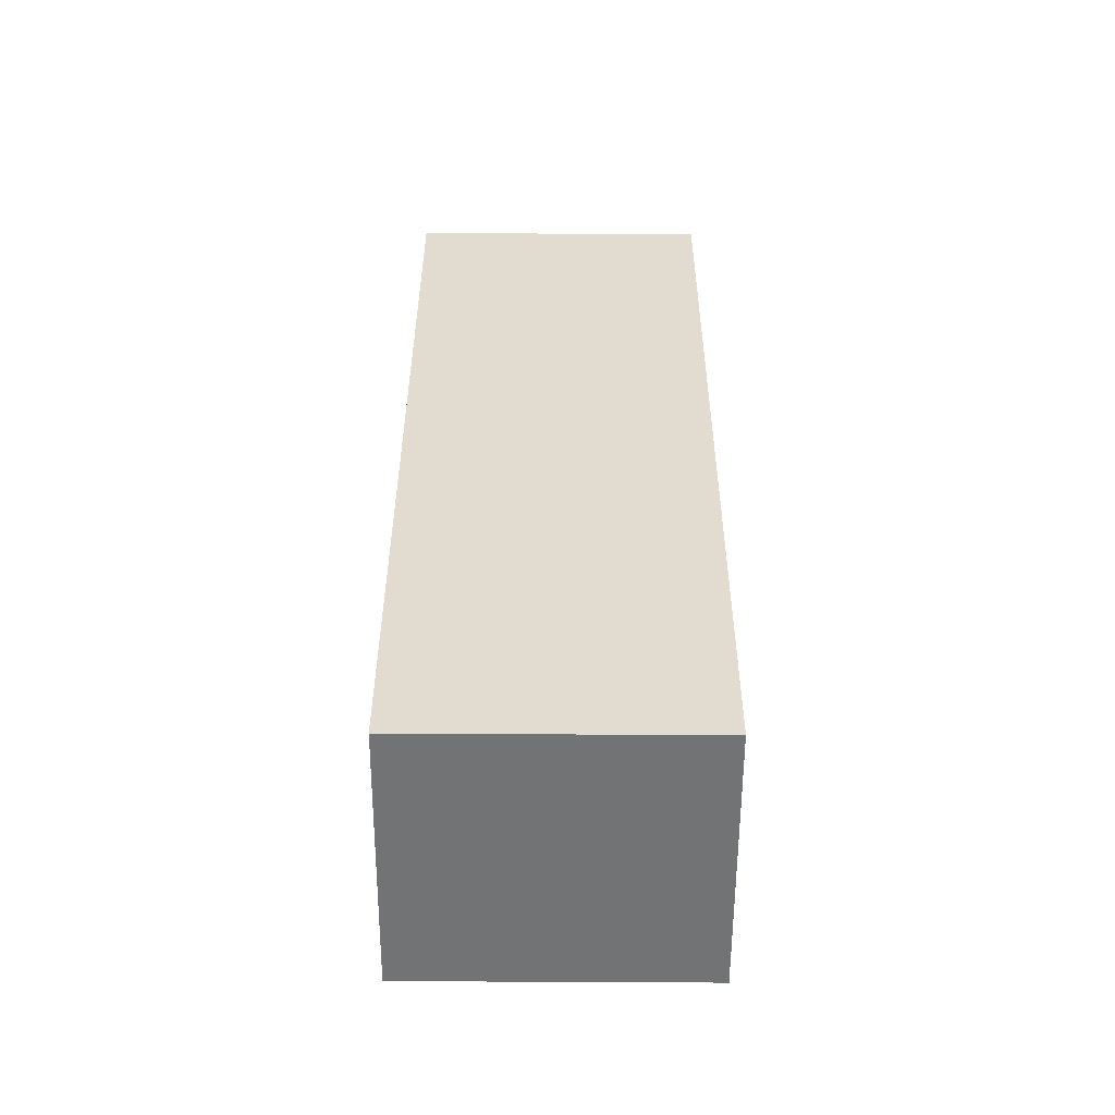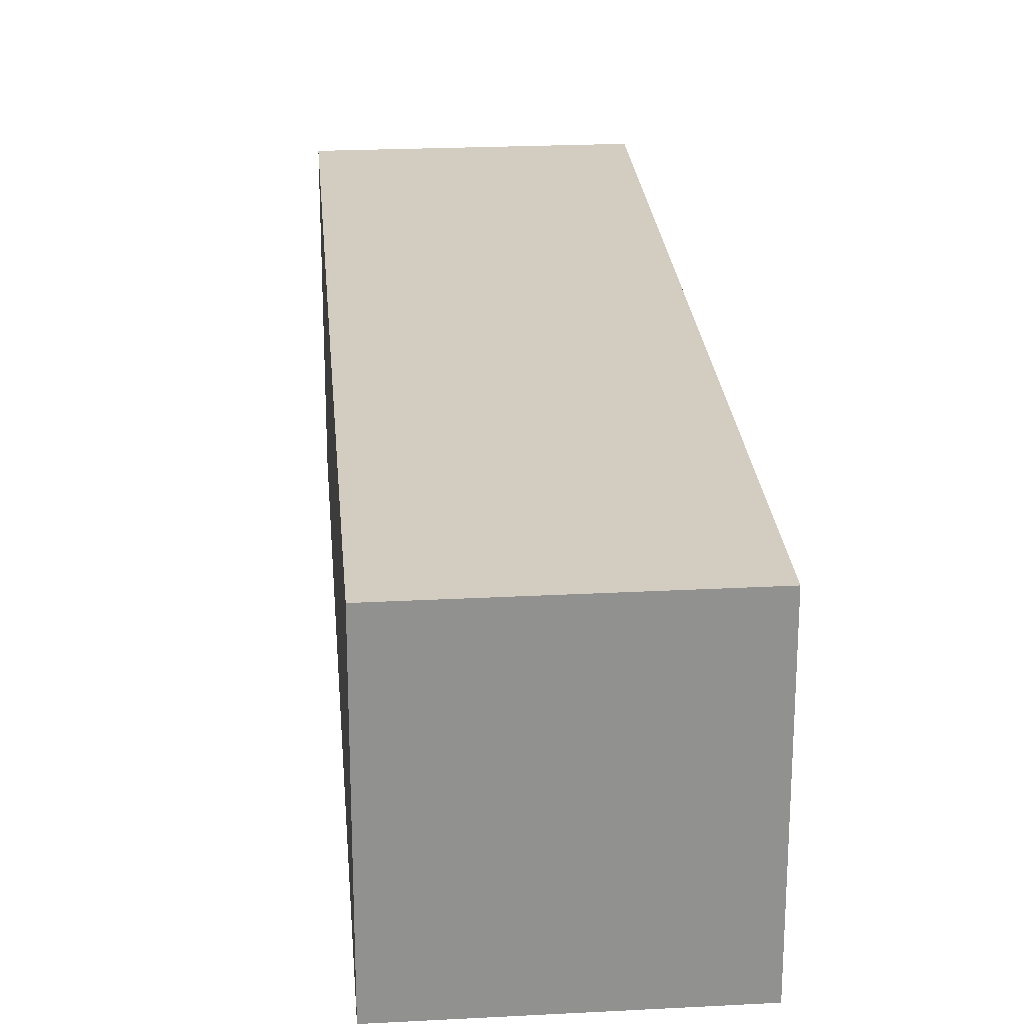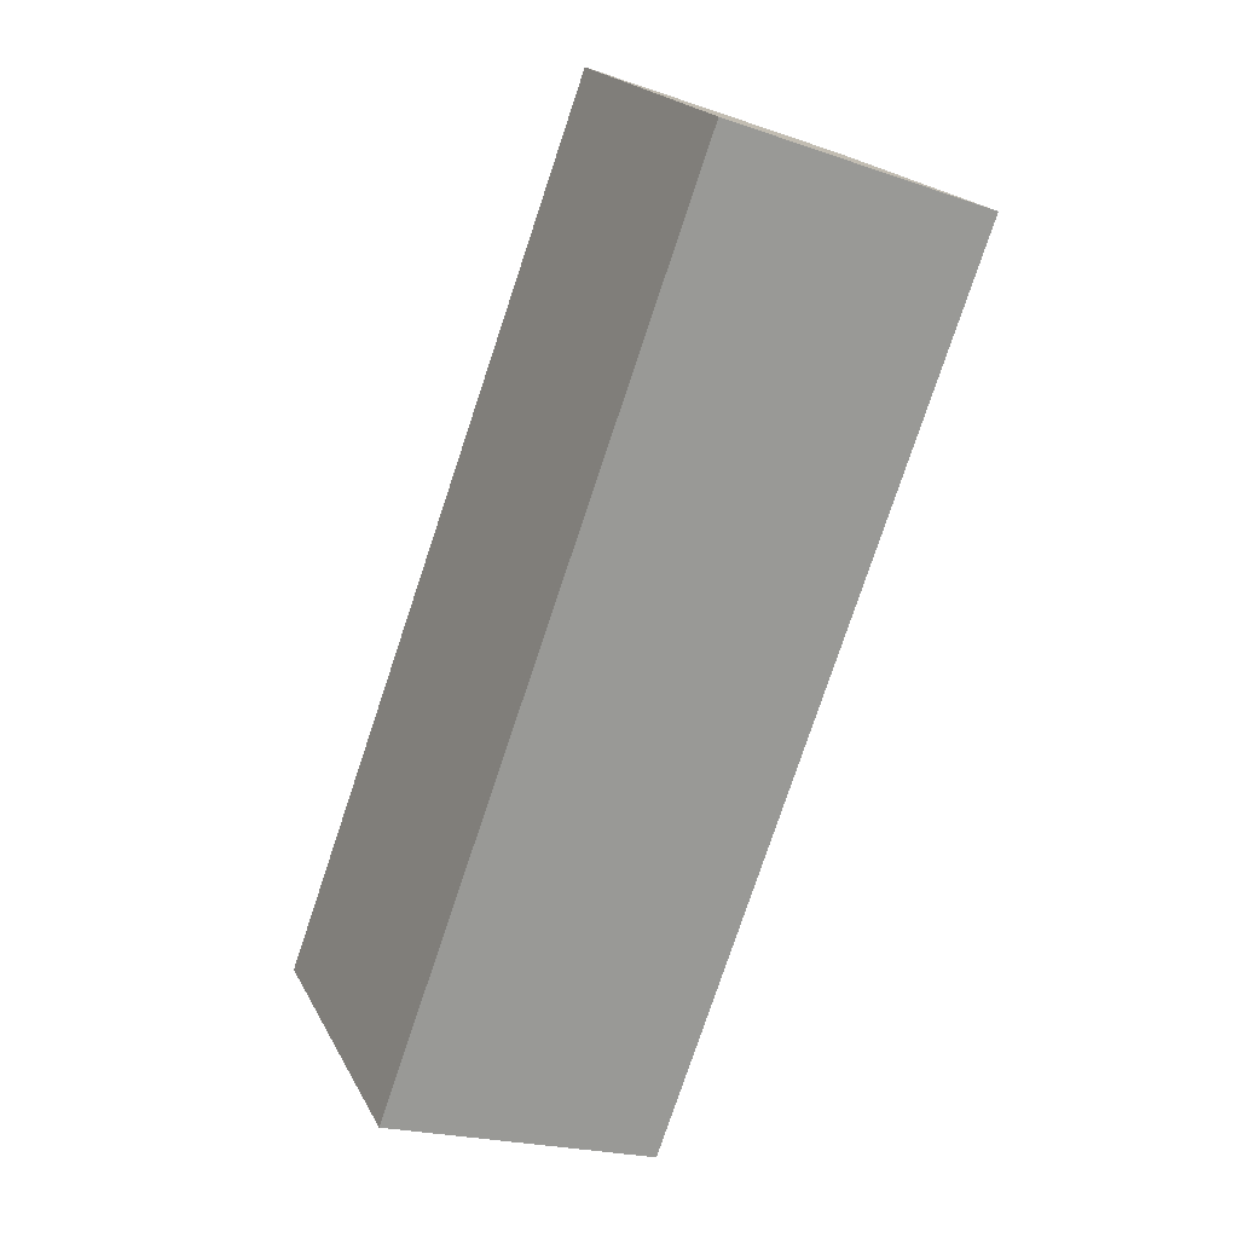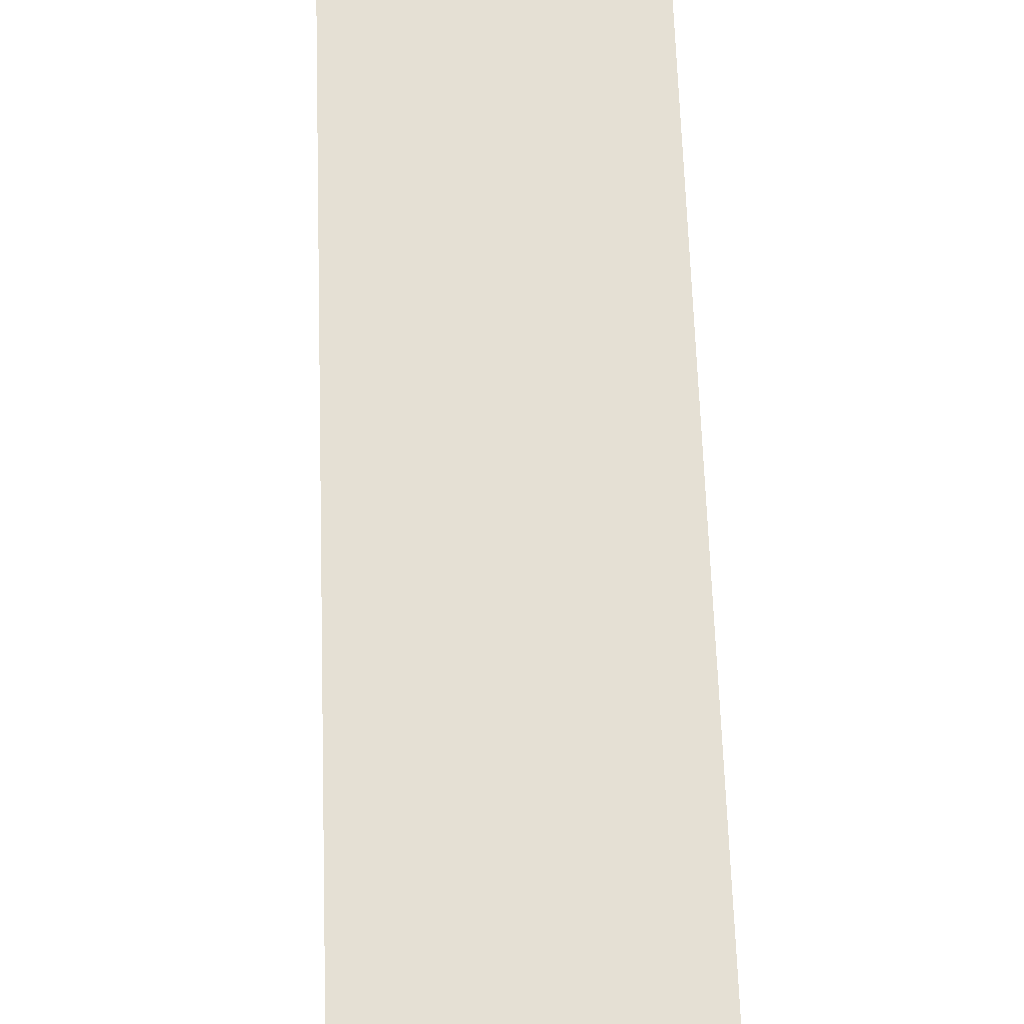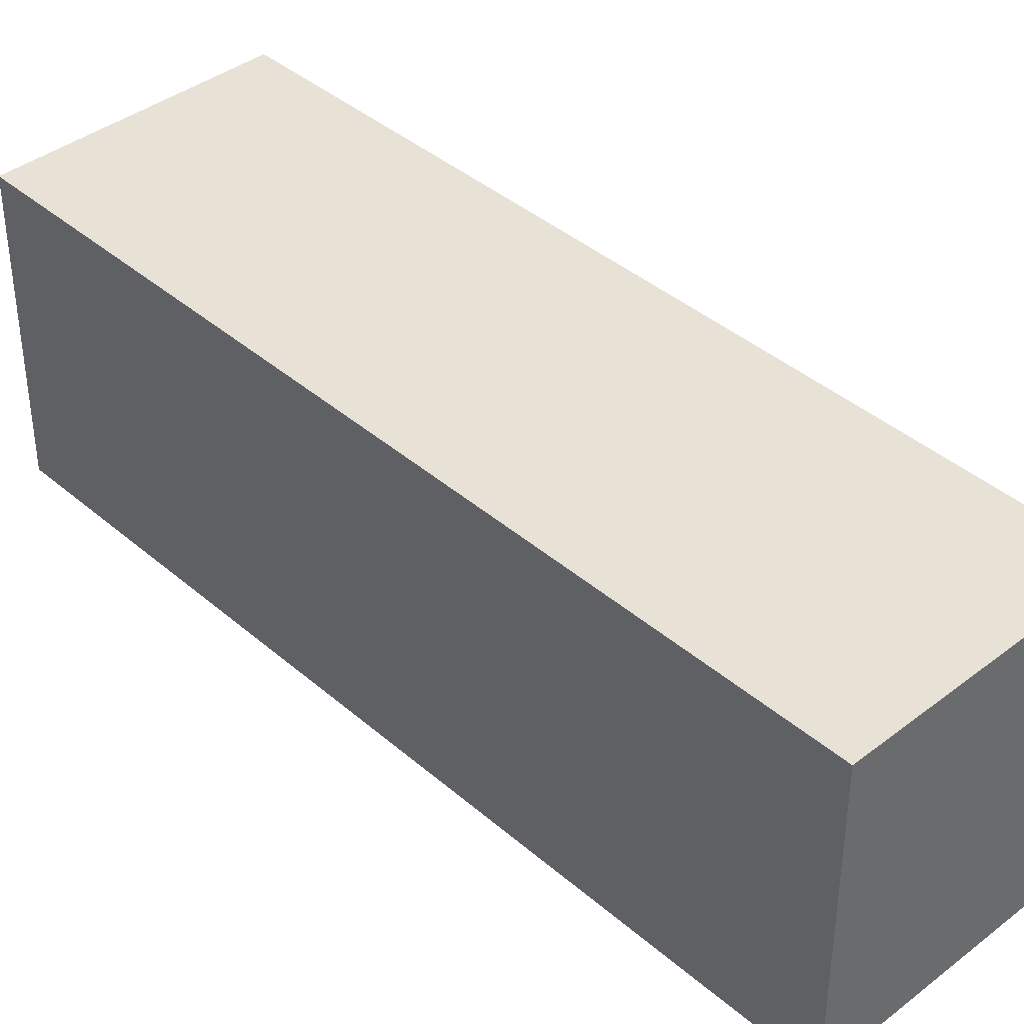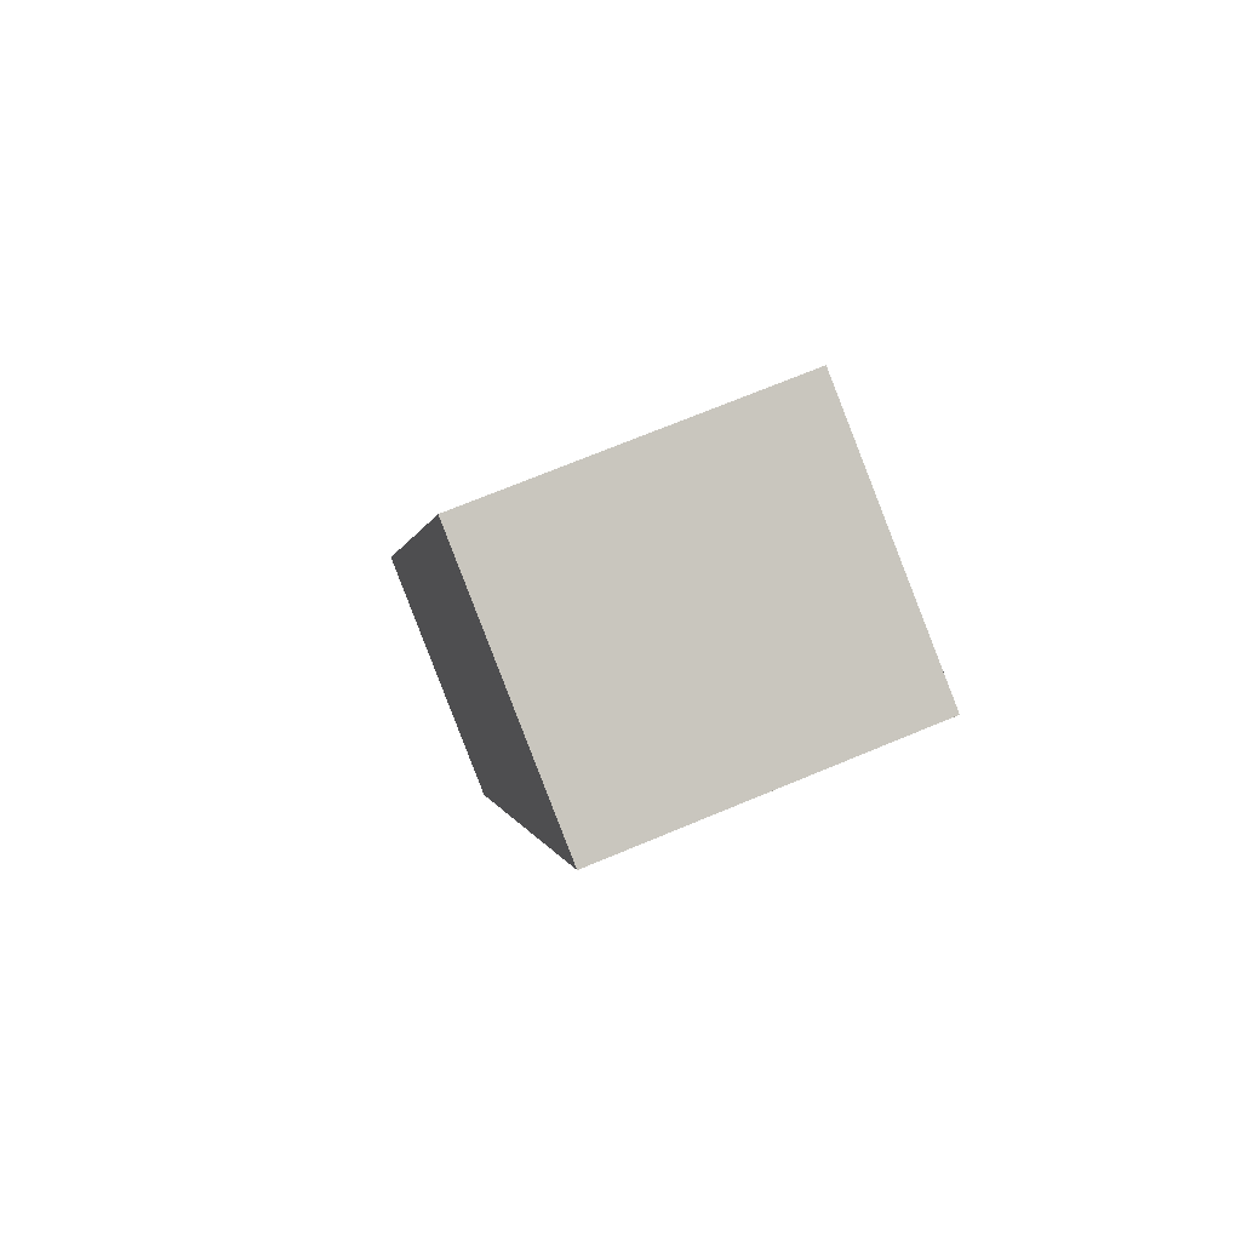
<metadata>
{"format":"obj","ext":"obj","renderer":"f3d","projection":"perspective","resolution":1024,"background":"white","views":[{"elev":-75.2,"azim":-90.3,"up":"+Z"},{"elev":24.5,"azim":155.6,"up":"+Y"},{"elev":20.6,"azim":158.8,"up":"+Z"},{"elev":65.2,"azim":-21.7,"up":"+Y"},{"elev":40.1,"azim":116.9,"up":"+Y"},{"elev":71.1,"azim":-112.6,"up":"+Z"}]}
</metadata>
<code>
v  0 5.645 3.457e-16
v  10.55 5.645 -14.2
v  5.68 5.645 -15.91
v  5.705 5.645 -0.785
v  4.793 5.645 1.741
v  10.55 8.692e-16 -14.2
v  5.705 4.807e-17 -0.785
v  4.793 -1.066e-16 1.741
v  5.68 9.74e-16 -15.91
v  0 0 0
g defaultobject
f 1 2 3
f 2 1 4
f 4 1 5
f 4 6 2
f 6 4 7
f 7 4 5
f 7 5 8
f 6 3 2
f 3 6 9
f 9 1 3
f 1 9 10
f 10 5 1
f 5 10 8
f 7 9 6
f 9 7 10
f 10 7 8

</code>
